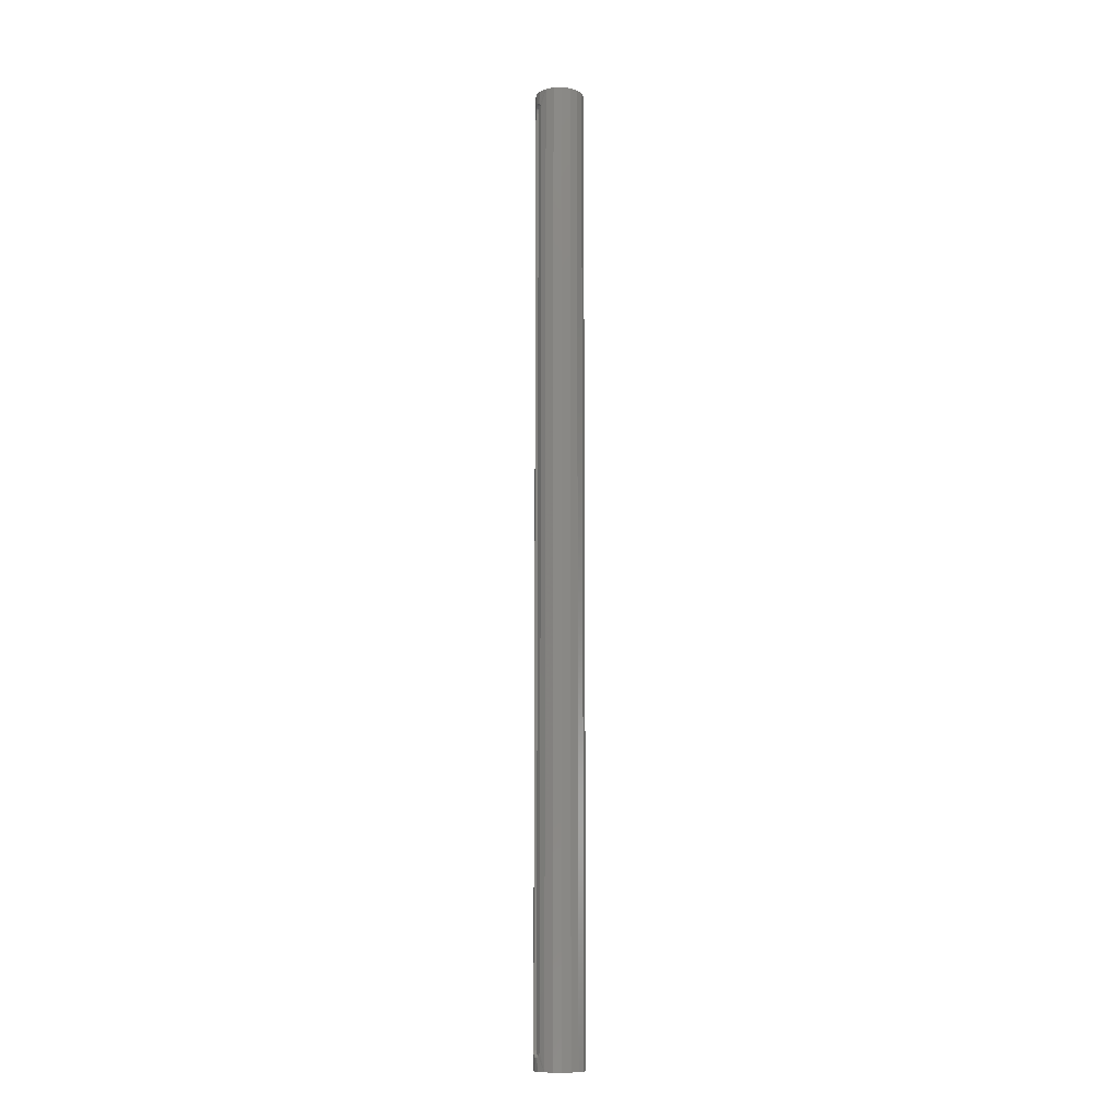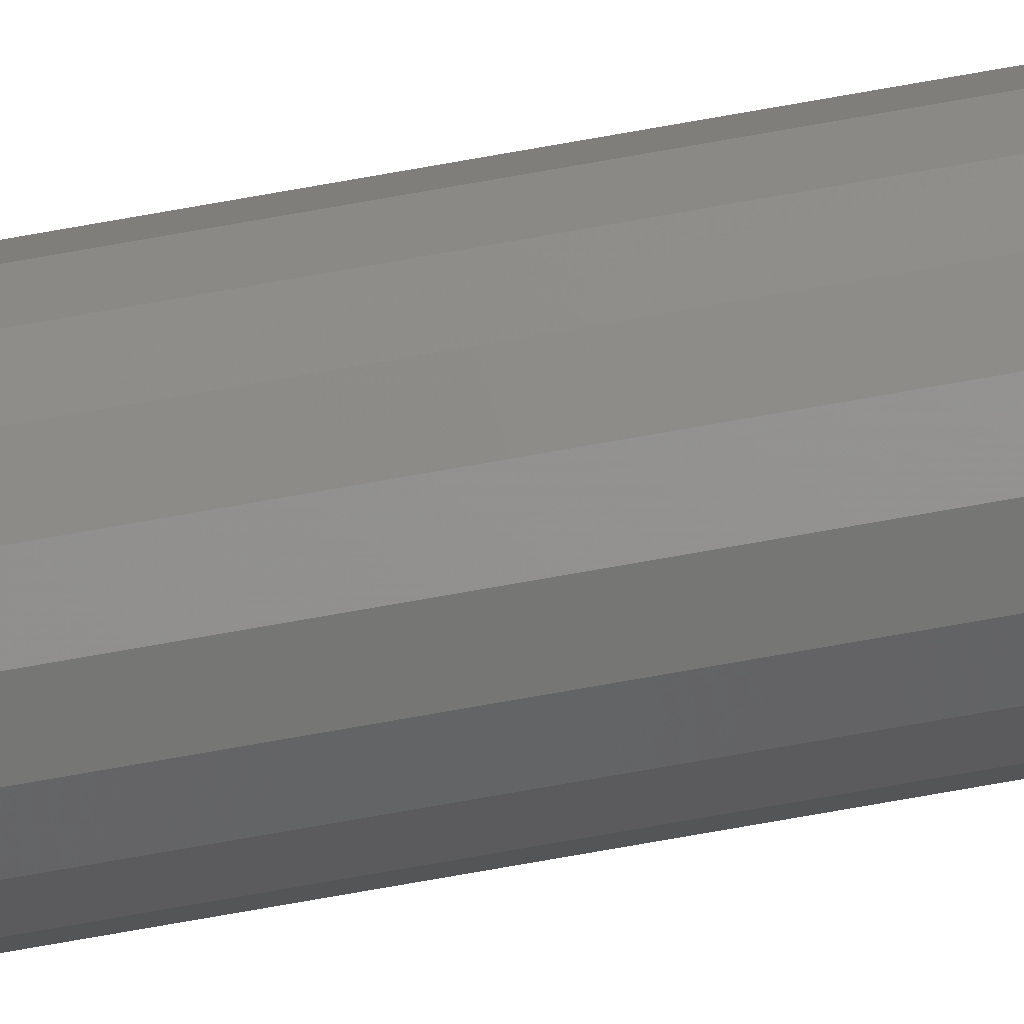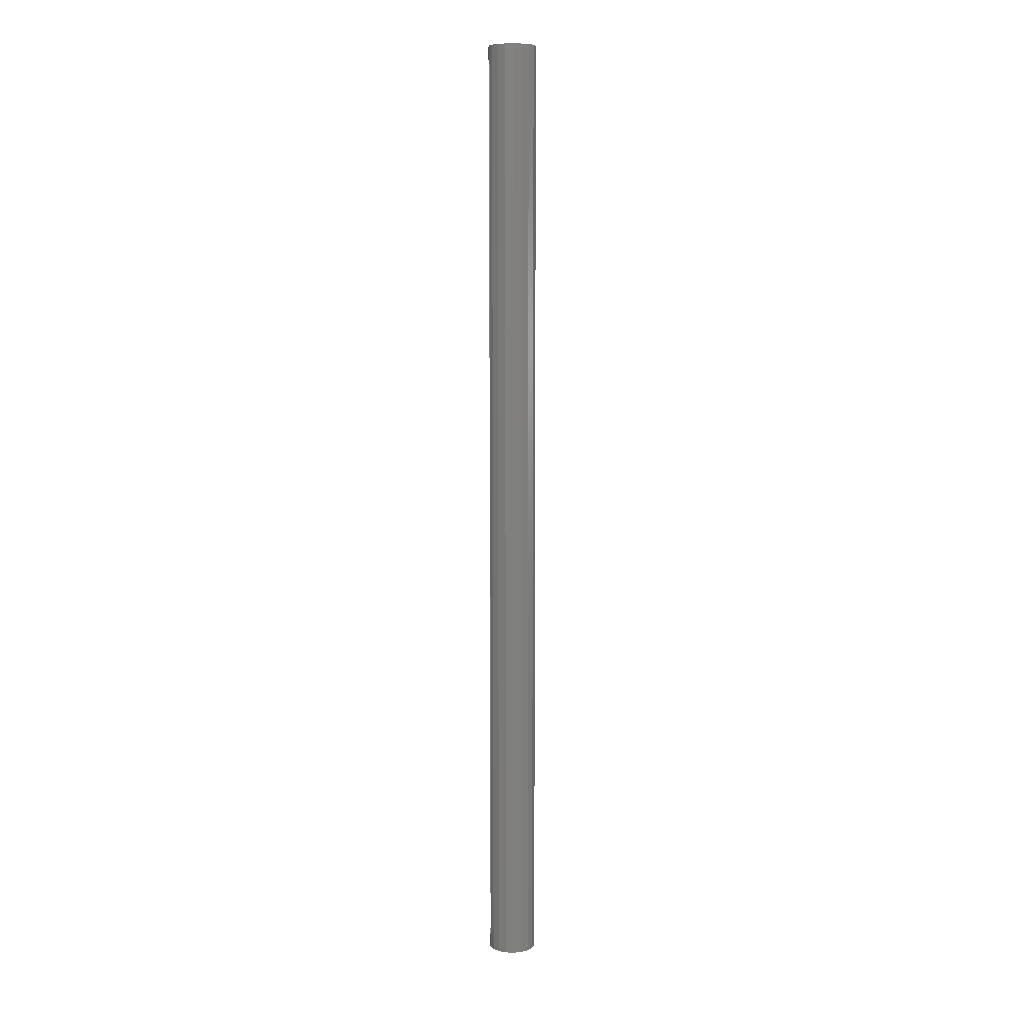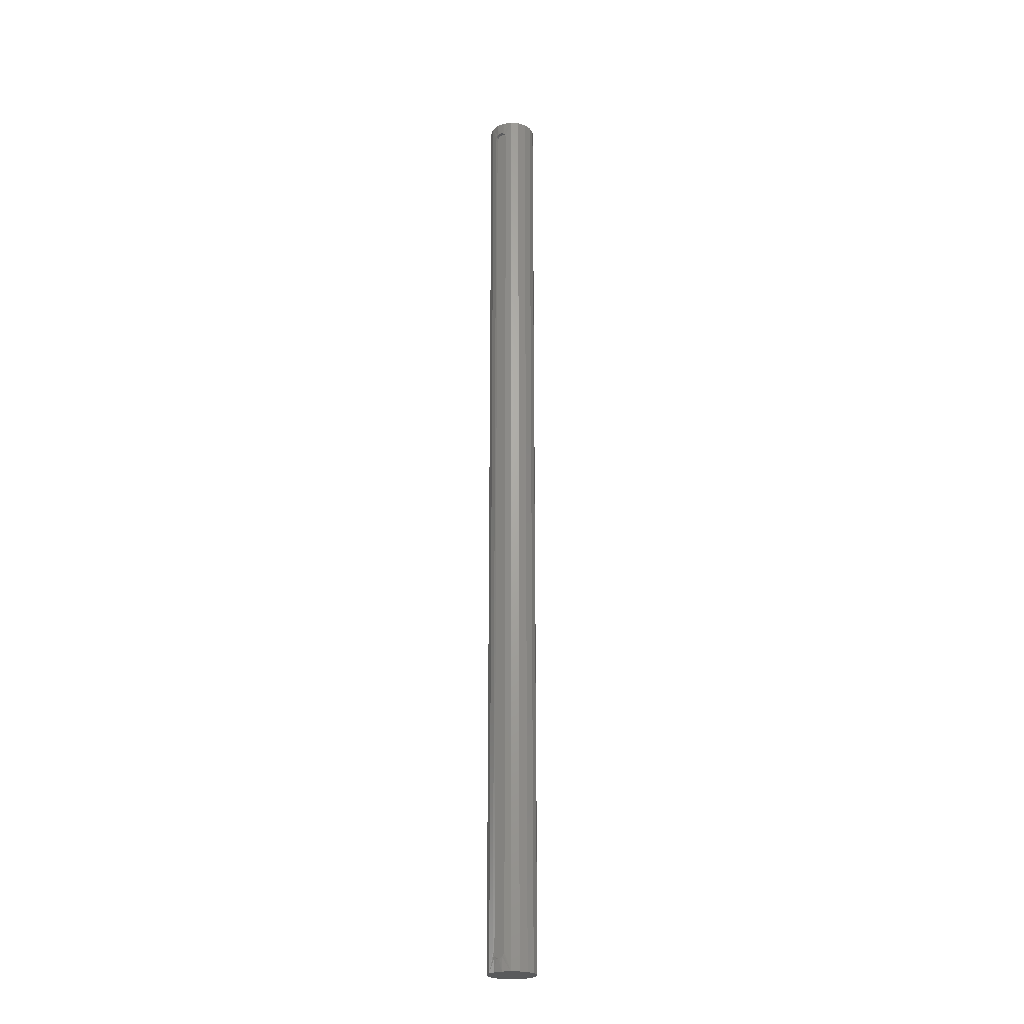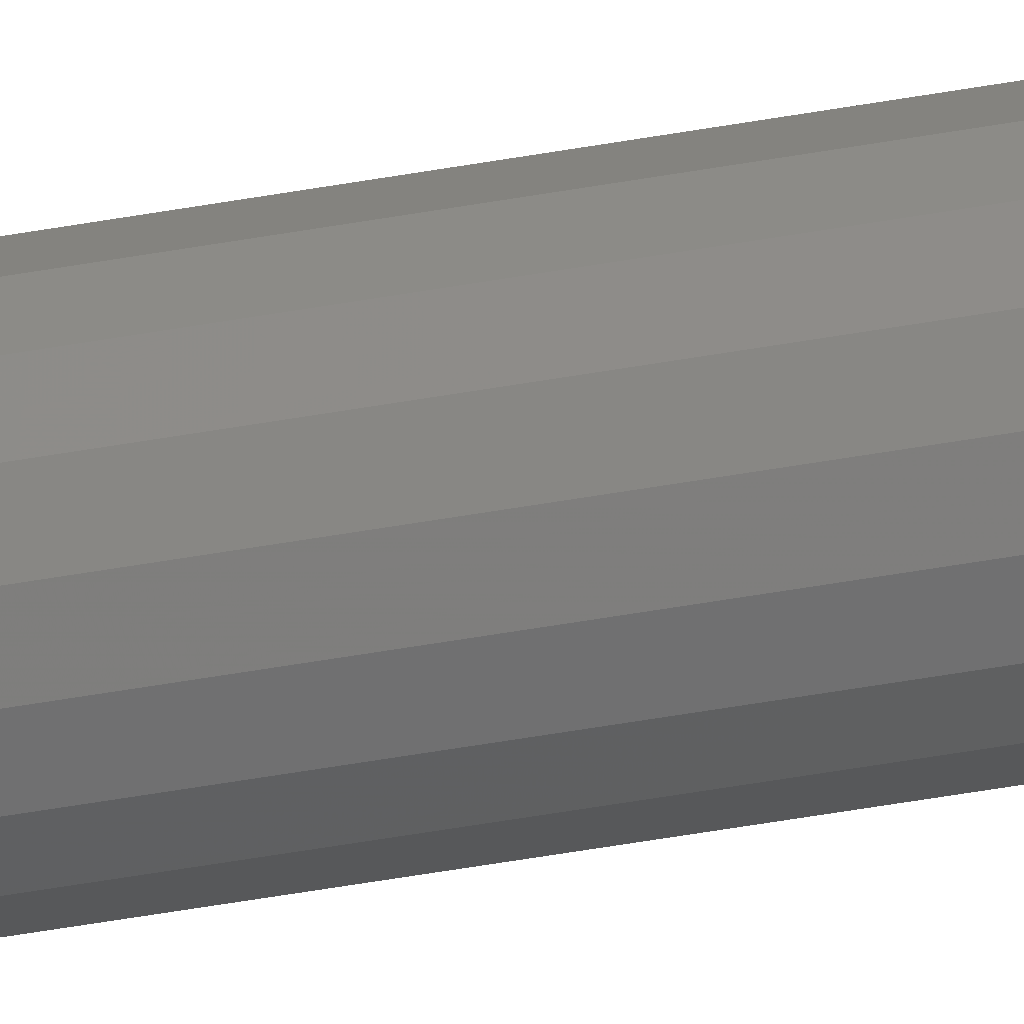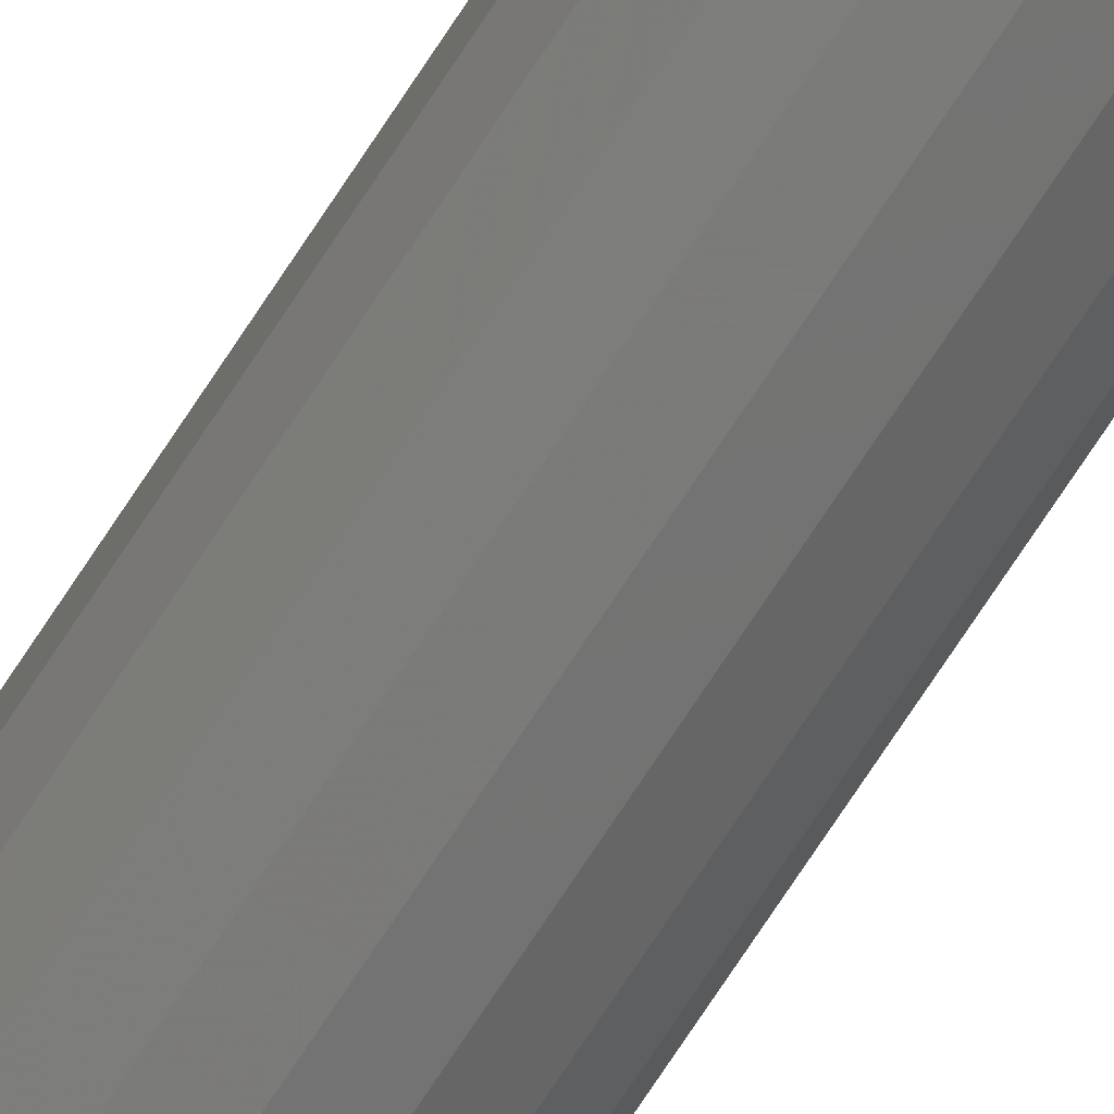
<metadata>
{"format":"stl","ext":"stl","renderer":"f3d","projection":"perspective","resolution":1024,"background":"white","views":[{"elev":-11.4,"azim":154.7,"up":"+Y"},{"elev":-77.9,"azim":-80.1,"up":"+Z"},{"elev":8.4,"azim":176.7,"up":"+Y"},{"elev":-23.5,"azim":123.1,"up":"+Y"},{"elev":-49.7,"azim":-78.8,"up":"+Z"},{"elev":-70.4,"azim":-32.8,"up":"+Z"}]}
</metadata>
<code>
# stl→obj: 72 verts, 140 faces
v 0 -1282 0
v -22.23 -1282 61.08
v -41.78 -1282 49.79
v -56.29 -1282 32.5
v -64.01 -1282 11.29
v -64.01 -1282 -11.29
v -56.29 -1282 -32.5
v -41.78 -1282 -49.79
v -22.23 -1282 -61.08
v 0 -1282 -65
v 22.23 -1282 -61.08
v 41.78 -1282 -49.79
v 56.29 -1282 -32.5
v 64.01 -1282 -11.29
v 64.01 -1282 11.29
v 56.29 -1282 32.5
v 41.78 -1282 49.79
v 22.23 -1282 61.08
v 7.96e-15 -1282 65
v 0 1282 -65
v 22.23 1282 -61.08
v 41.78 1282 -49.79
v 56.29 1282 -32.5
v 56.29 1282 32.5
v 41.78 1282 49.79
v 22.23 1282 61.08
v 2.388e-14 1282 65
v -22.23 1282 61.08
v -41.78 1282 49.79
v -56.29 1282 32.5
v -64.01 1282 11.29
v -64.01 1282 -11.29
v -56.29 1282 -32.5
v -41.78 1282 -49.79
v -22.23 1282 -61.08
v 65 -1250 -0.001574
v 64.77 -1249 -5.408
v 64.01 -1245 -11.29
v 64.77 -1249 5.408
v 63.44 1242 14.16
v 64.01 1245 11.29
v 62.83 1237 16.64
v 62.6 -1232 17.5
v 62.6 1232 17.5
v 62.83 -1237 16.64
v 64.01 -1245 11.29
v 63.44 -1242 14.16
v 64.01 1282 -11.29
v 64.01 1282 11.29
v 65 1250 0.001574
v 64.77 1249 5.408
v 64.77 1249 -5.408
v 63.44 -1242 -14.16
v 62.83 -1237 -16.64
v 62.6 1232 -17.5
v 62.6 -1232 -17.5
v 62.83 1237 -16.64
v 64.01 1245 -11.29
v 63.44 1242 -14.16
v 0 1282 0
v 55 -1232 17.5
v 55 1232 17.5
v 55 1242 -14.16
v 55 1249 -5.408
v 55 1249 5.408
v 55 1242 14.16
v 55 1232 -17.5
v 55 -1249 -5.408
v 55 -1242 -14.16
v 55 -1242 14.16
v 55 -1249 5.408
v 55 -1232 -17.5
f 1 2 3
f 3 4 1
f 4 5 1
f 5 6 1
f 6 7 1
f 7 8 1
f 8 9 1
f 9 10 1
f 10 11 1
f 11 12 1
f 12 13 1
f 13 14 1
f 14 15 1
f 15 16 1
f 16 17 1
f 17 18 1
f 18 19 1
f 19 2 1
f 10 20 21
f 11 21 22
f 12 22 23
f 16 24 25
f 17 25 26
f 18 26 27
f 19 27 28
f 2 28 29
f 3 29 30
f 4 30 31
f 5 31 32
f 6 32 33
f 7 33 34
f 8 34 35
f 9 35 20
f 15 14 36
f 14 37 36
f 14 38 37
f 36 39 15
f 24 40 41
f 24 42 40
f 16 43 44
f 44 24 16
f 16 45 43
f 16 15 46
f 46 47 16
f 47 45 16
f 44 42 24
f 48 49 50
f 49 51 50
f 49 41 51
f 50 52 48
f 13 53 38
f 13 54 53
f 23 55 56
f 56 13 23
f 23 57 55
f 23 48 58
f 58 59 23
f 59 57 23
f 56 54 13
f 38 14 13
f 52 58 48
f 41 49 24
f 39 46 15
f 20 10 9
f 35 9 8
f 34 8 7
f 33 7 6
f 32 6 5
f 31 5 4
f 30 4 3
f 29 3 2
f 28 2 19
f 27 19 18
f 26 18 17
f 25 17 16
f 23 13 12
f 22 12 11
f 21 11 10
f 60 26 25
f 25 24 60
f 24 49 60
f 49 48 60
f 48 23 60
f 23 22 60
f 22 21 60
f 21 20 60
f 20 35 60
f 35 34 60
f 34 33 60
f 33 32 60
f 32 31 60
f 31 30 60
f 30 29 60
f 29 28 60
f 28 27 60
f 27 26 60
f 44 43 61
f 61 62 44
f 63 64 65
f 66 67 63
f 61 68 69
f 61 70 71
f 65 66 63
f 67 62 61
f 71 68 61
f 61 72 67
f 66 62 67
f 69 72 61
f 61 43 45
f 45 70 61
f 70 47 46
f 46 71 70
f 71 39 36
f 36 68 71
f 69 68 38
f 68 37 38
f 72 69 54
f 69 53 54
f 54 56 72
f 38 53 69
f 36 37 68
f 46 39 71
f 45 47 70
f 55 67 72
f 72 56 55
f 67 55 57
f 57 63 67
f 63 59 58
f 58 64 63
f 64 52 50
f 50 65 64
f 66 65 41
f 65 51 41
f 62 66 42
f 66 40 42
f 42 44 62
f 41 40 66
f 50 51 65
f 58 52 64
f 57 59 63

</code>
